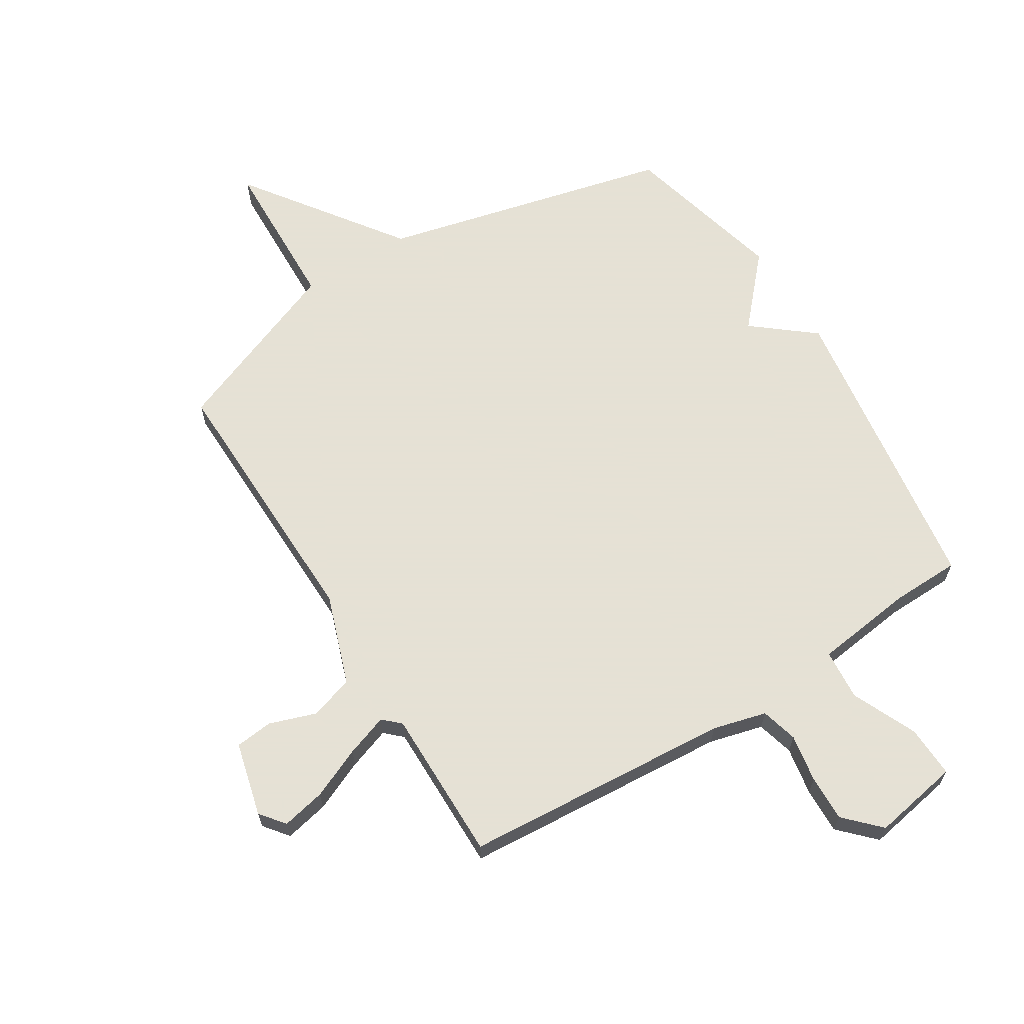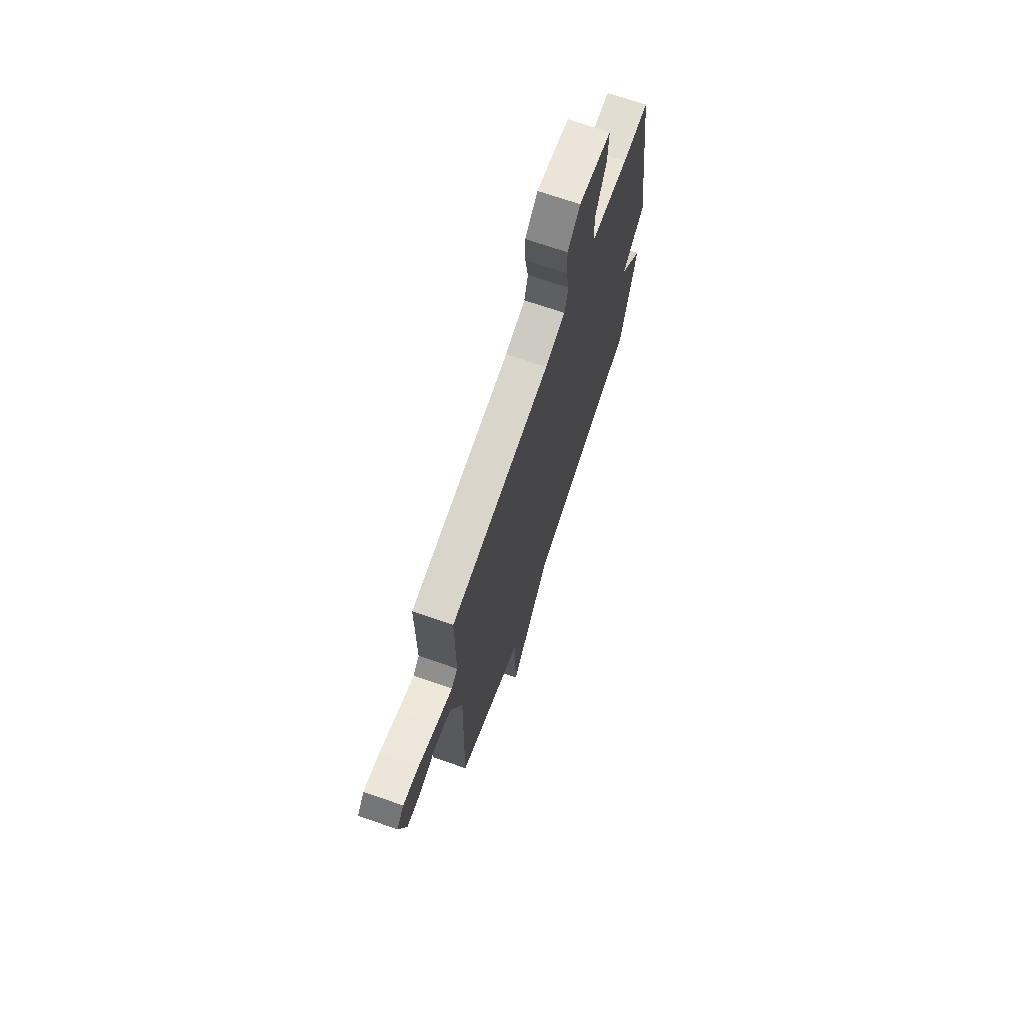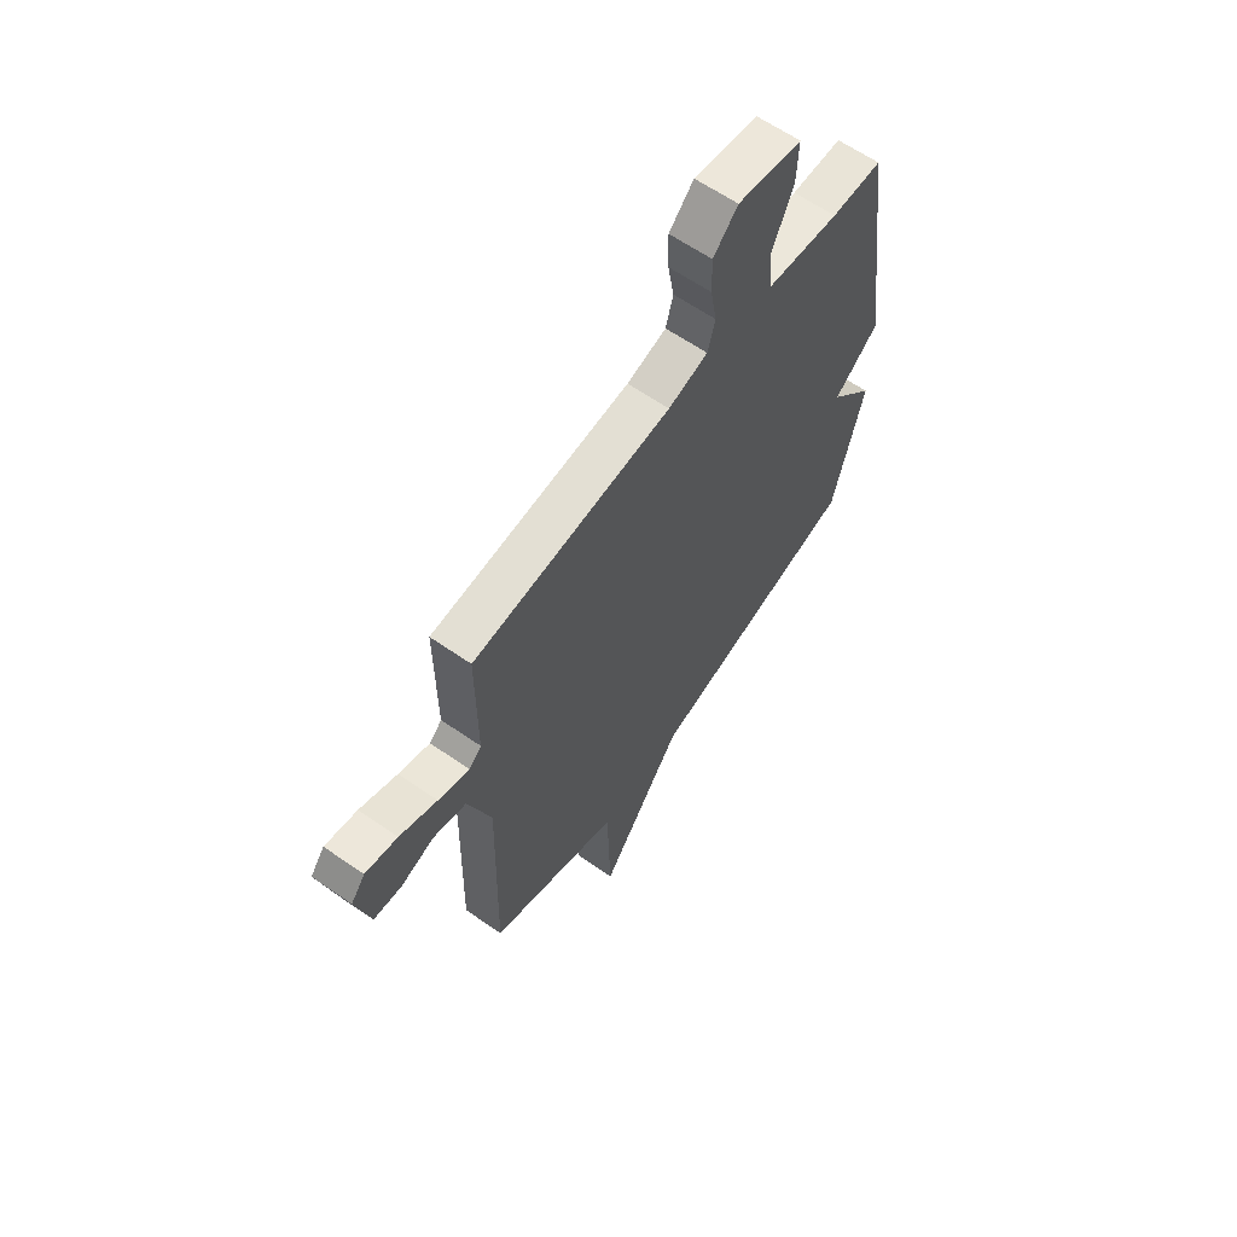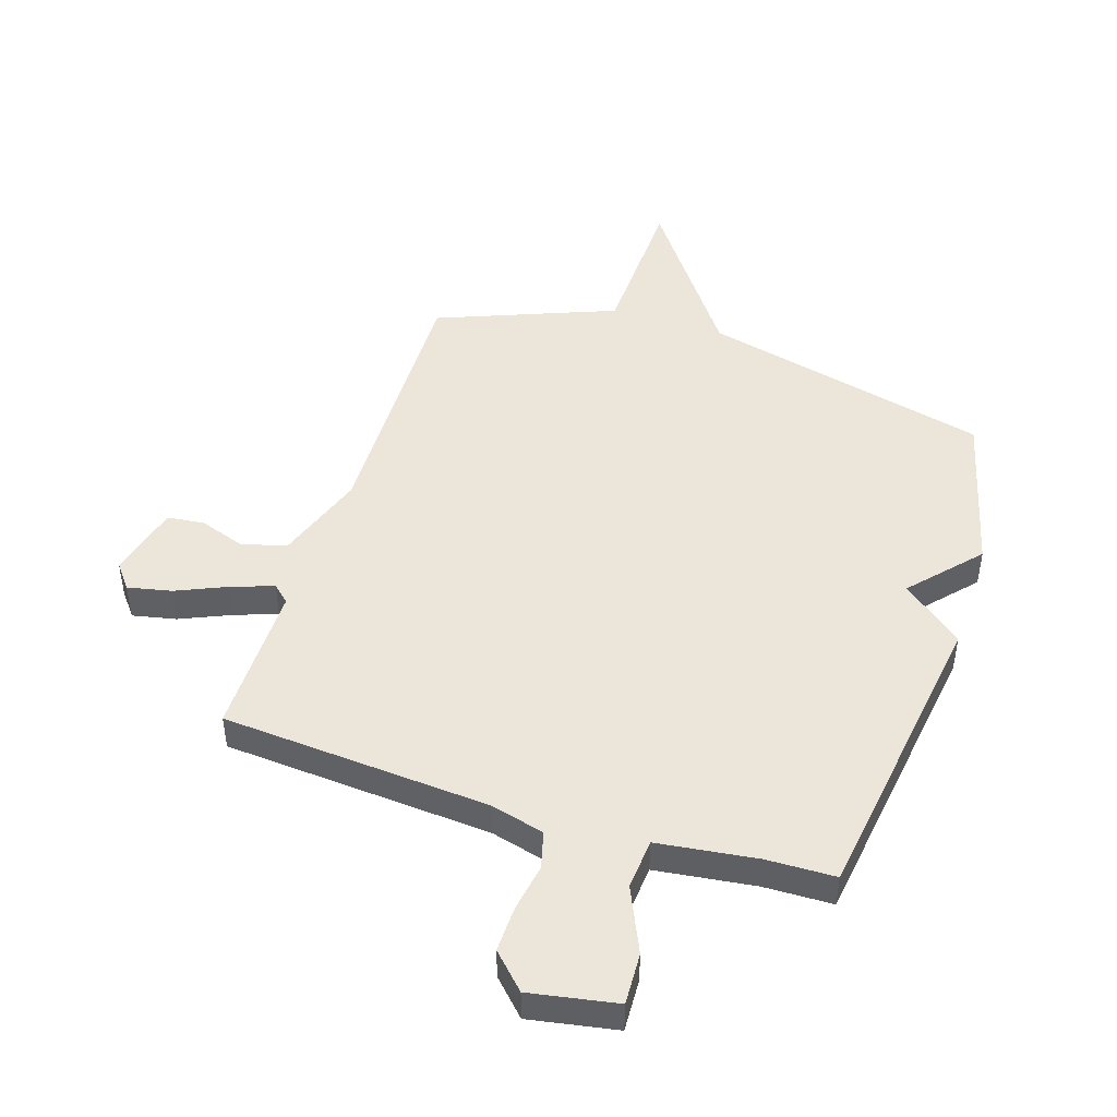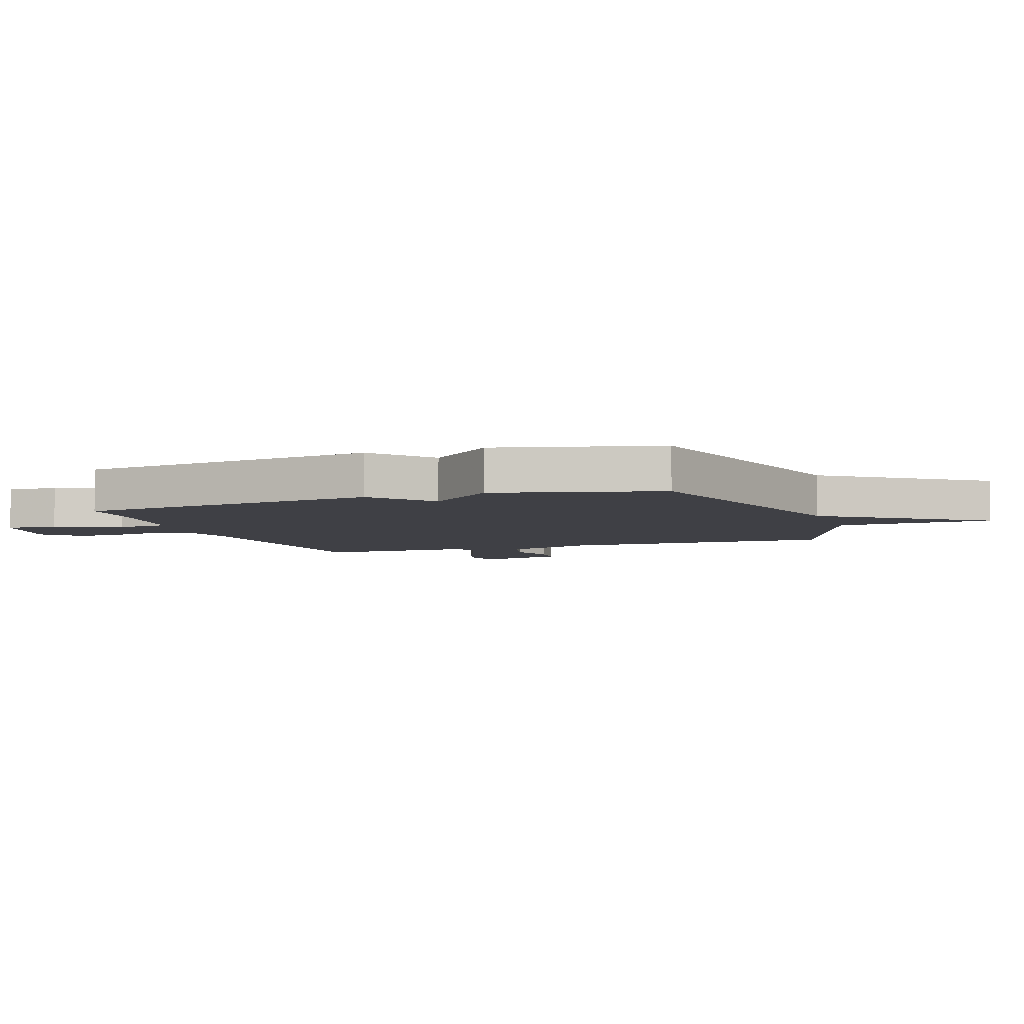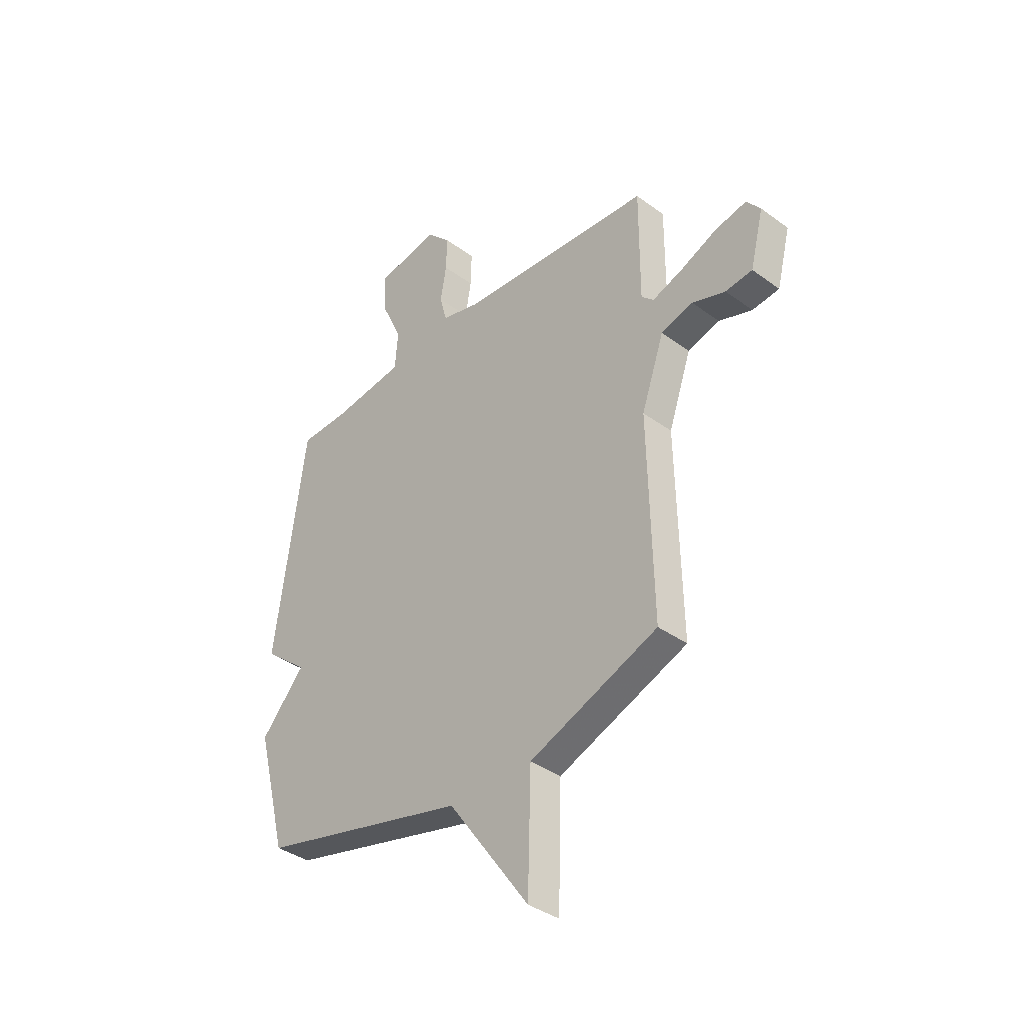
<metadata>
{"format":"obj","ext":"obj","renderer":"f3d","projection":"perspective","resolution":1024,"background":"white","views":[{"elev":64.9,"azim":-31.8,"up":"+Y"},{"elev":70.4,"azim":-70.9,"up":"+Z"},{"elev":62.7,"azim":-54.9,"up":"+Z"},{"elev":46.9,"azim":17.9,"up":"+Y"},{"elev":-5.2,"azim":109.6,"up":"+Y"},{"elev":-37.7,"azim":-132.9,"up":"+Z"}]}
</metadata>
<code>
v 0.5 0.07 -0.5
v 0.005 0.07 -0.62
v -0.187 0.07 -0.886
v -0.195 0.07 -0.62
v -0.5 0.07 -0.5
v -0.49 0.07 -0.036
v -0.544 0.07 0.119
v -0.62 0.07 0.141
v -0.699 0.07 0.114
v -0.763 0.07 0.121
v -0.795 0.07 0.248
v -0.762 0.07 0.29
v -0.687 0.07 0.274
v -0.6 0.07 0.236
v -0.528 0.07 0.211
v -0.499 0.07 0.238
v -0.5 0.07 0.5
v -0.04 0.07 0.533
v 0.052 0.07 0.557
v 0.069 0.07 0.62
v 0.055 0.07 0.702
v 0.053 0.07 0.781
v 0.11 0.07 0.839
v 0.259 0.07 0.812
v 0.255 0.07 0.723
v 0.205 0.07 0.612
v 0.212 0.07 0.525
v 0.382 0.07 0.503
v 0.5 0.07 0.5
v 0.572 0.07 -0.021
v 0.468 0.07 -0.105
v 0.572 0.07 -0.221
v 0.5 0 -0.5
v 0.005 0 -0.62
v -0.187 0 -0.886
v -0.195 0 -0.62
v -0.5 0 -0.5
v -0.49 0 -0.036
v -0.544 0 0.119
v -0.62 0 0.141
v -0.699 0 0.114
v -0.763 0 0.121
v -0.795 0 0.248
v -0.762 0 0.29
v -0.687 0 0.274
v -0.6 0 0.236
v -0.528 0 0.211
v -0.499 0 0.238
v -0.5 0 0.5
v -0.04 0 0.533
v 0.052 0 0.557
v 0.069 0 0.62
v 0.055 0 0.702
v 0.053 0 0.781
v 0.11 0 0.839
v 0.259 0 0.812
v 0.255 0 0.723
v 0.205 0 0.612
v 0.212 0 0.525
v 0.382 0 0.503
v 0.5 0 0.5
v 0.572 0 -0.021
v 0.468 0 -0.105
v 0.572 0 -0.221
f 31 32 1 2
f 28 29 30 31
f 27 28 31 2
f 2 3 4
f 27 2 4
f 26 27 4
f 24 25 26
f 23 24 26
f 22 23 26
f 21 22 26
f 20 21 26
f 19 20 26 4
f 4 5 6
f 19 4 6
f 18 19 6
f 16 17 18 6
f 15 16 6 7
f 14 15 7 8
f 12 13 14
f 11 12 14
f 10 11 14
f 9 10 14
f 8 9 14
f 34 33 64 63
f 63 62 61 60
f 34 63 60 59
f 36 35 34
f 36 34 59
f 36 59 58
f 58 57 56
f 58 56 55
f 58 55 54
f 58 54 53
f 58 53 52
f 36 58 52 51
f 38 37 36
f 38 36 51
f 38 51 50
f 38 50 49 48
f 39 38 48 47
f 40 39 47 46
f 46 45 44
f 46 44 43
f 46 43 42
f 46 42 41
f 46 41 40
f 1 33 34 2
f 2 34 35 3
f 3 35 36 4
f 4 36 37 5
f 5 37 38 6
f 6 38 39 7
f 7 39 40 8
f 8 40 41 9
f 9 41 42 10
f 10 42 43 11
f 11 43 44 12
f 12 44 45 13
f 13 45 46 14
f 14 46 47 15
f 15 47 48 16
f 16 48 49 17
f 17 49 50 18
f 18 50 51 19
f 19 51 52 20
f 20 52 53 21
f 21 53 54 22
f 22 54 55 23
f 23 55 56 24
f 24 56 57 25
f 25 57 58 26
f 26 58 59 27
f 27 59 60 28
f 28 60 61 29
f 29 61 62 30
f 30 62 63 31
f 31 63 64 32
f 32 64 33 1

</code>
